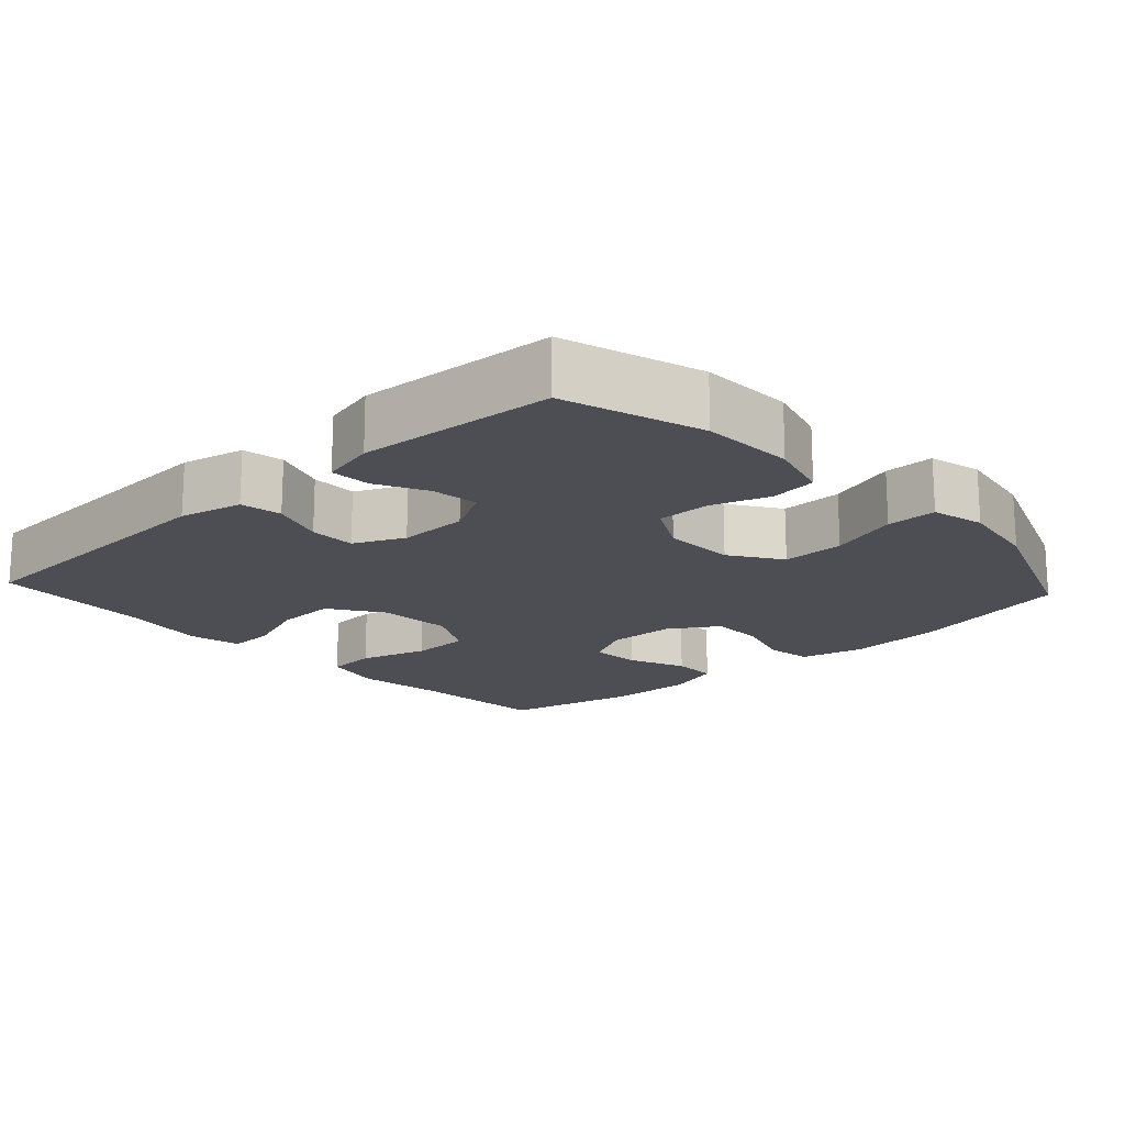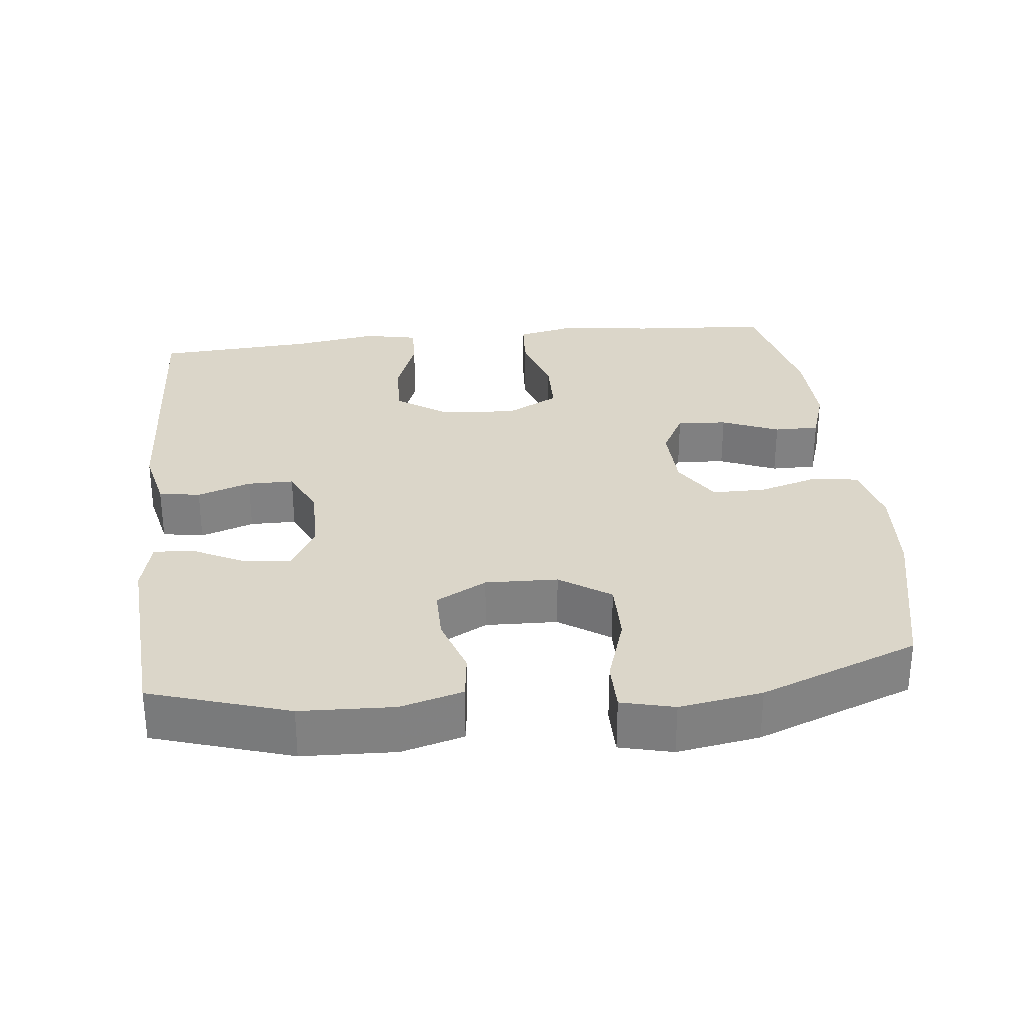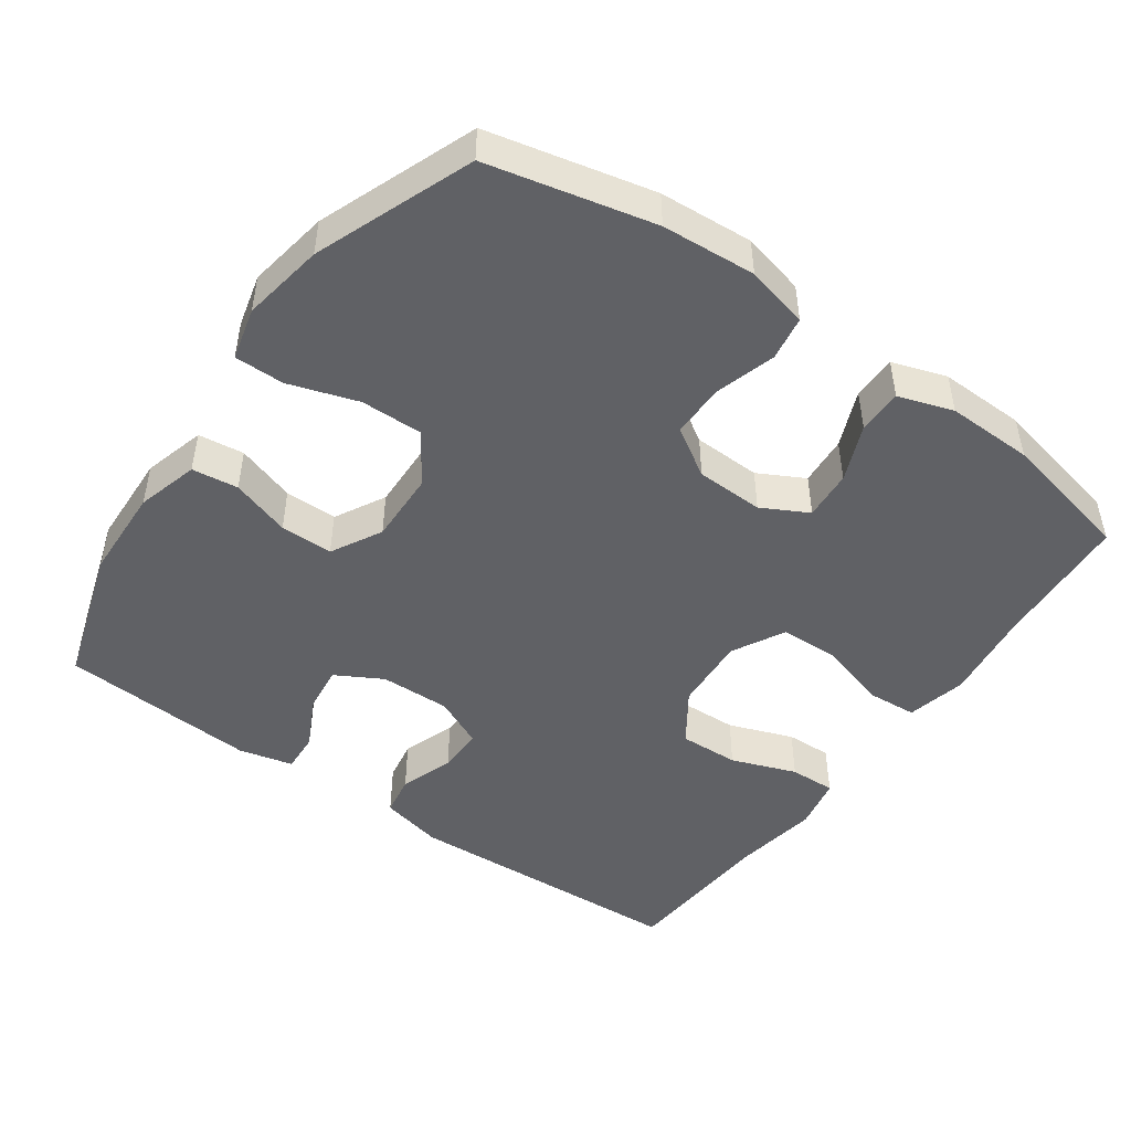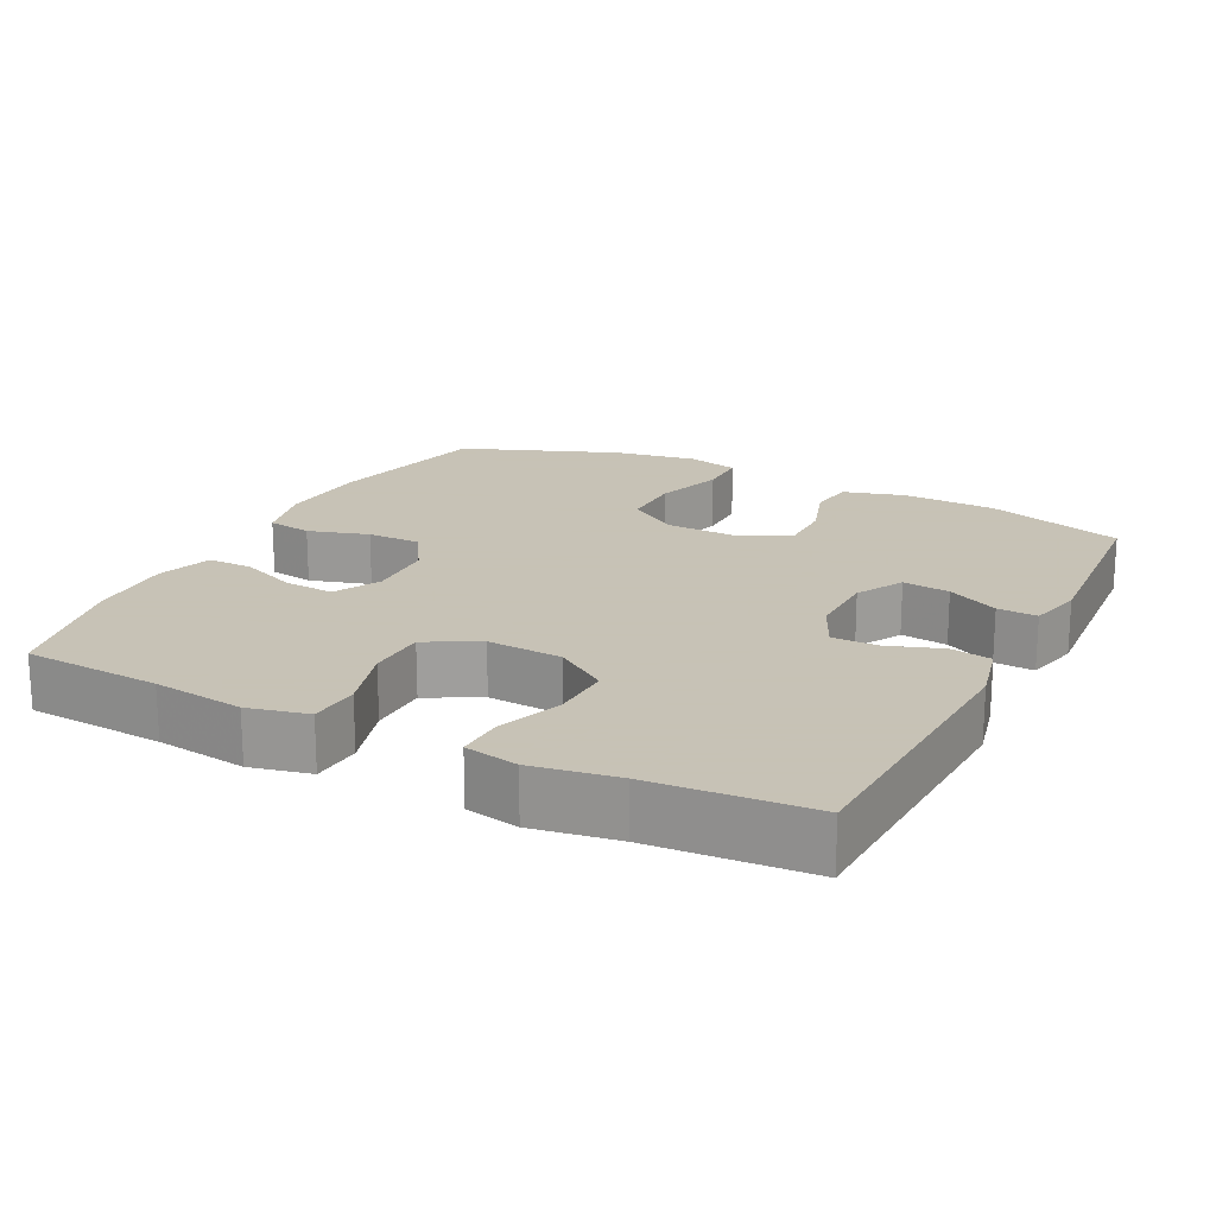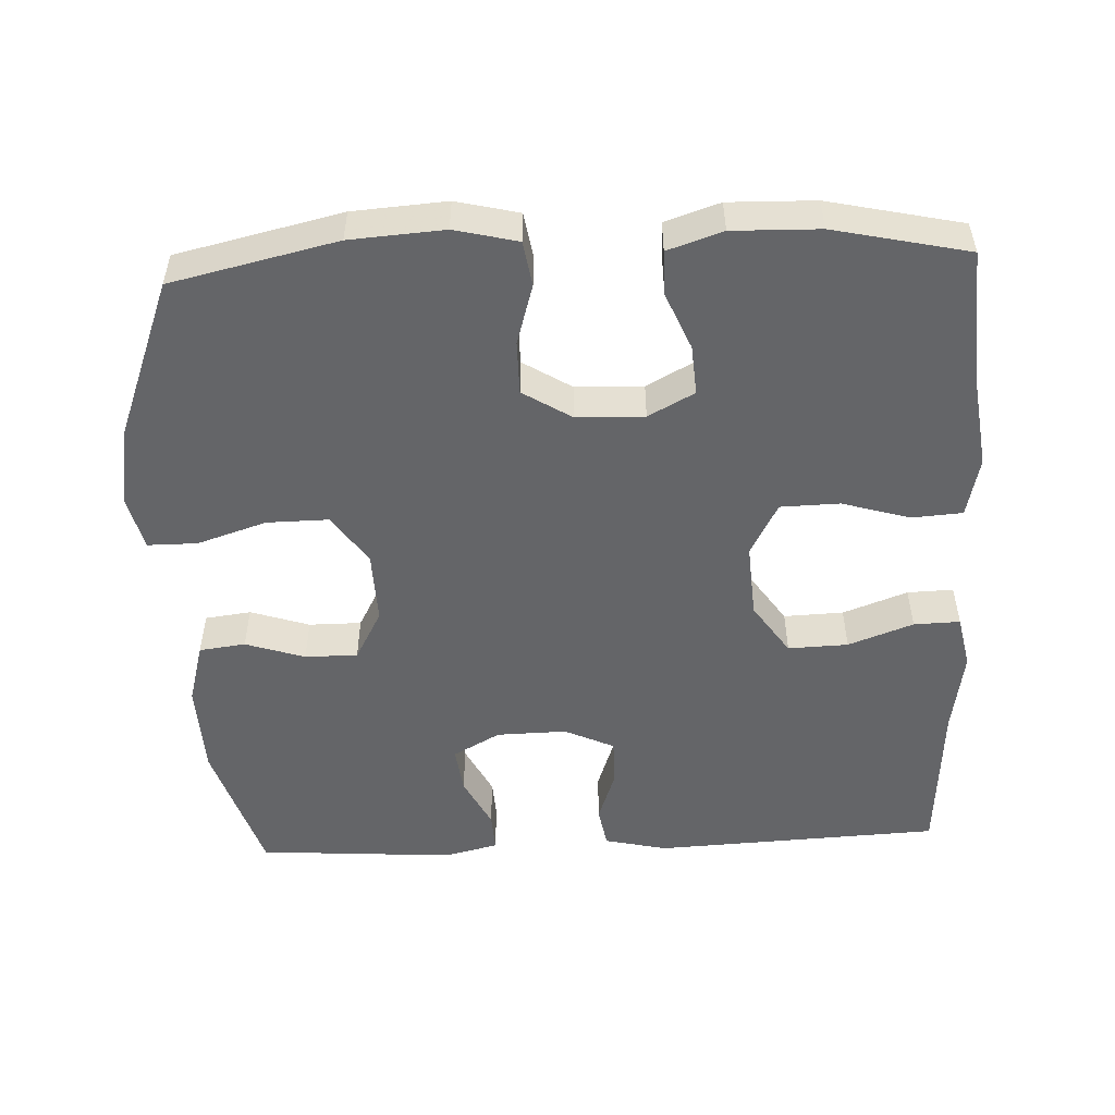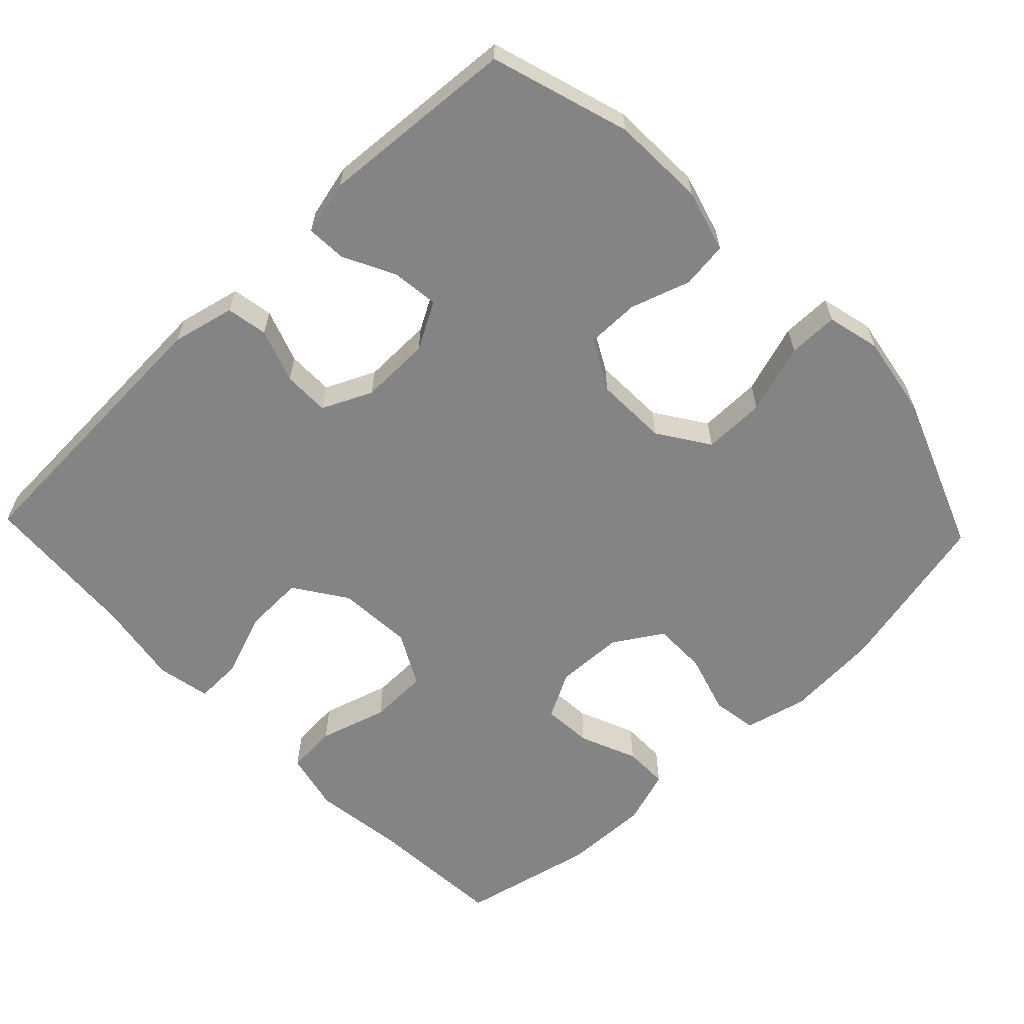
<metadata>
{"format":"obj","ext":"obj","renderer":"f3d","projection":"perspective","resolution":1024,"background":"white","views":[{"elev":-17.3,"azim":-137.3,"up":"+Y"},{"elev":30.0,"azim":-96.2,"up":"+Y"},{"elev":-47.6,"azim":-35.3,"up":"+Y"},{"elev":19.1,"azim":116.8,"up":"+Y"},{"elev":-51.6,"azim":2.6,"up":"+Y"},{"elev":-61.4,"azim":-136.3,"up":"+Y"}]}
</metadata>
<code>
v -0.5 0.07 0.5
v -0.271 0.07 0.552
v -0.141 0.07 0.561
v -0.054 0.07 0.54
v -0.044 0.07 0.478
v -0.069 0.07 0.394
v -0.069 0.07 0.32
v -0.002 0.07 0.278
v 0.092 0.07 0.275
v 0.156 0.07 0.309
v 0.151 0.07 0.378
v 0.118 0.07 0.457
v 0.118 0.07 0.519
v 0.194 0.07 0.544
v 0.314 0.07 0.541
v 0.5 0.07 0.5
v 0.513 0.07 0.309
v 0.53 0.07 0.183
v 0.511 0.07 0.1
v 0.441 0.07 0.095
v 0.347 0.07 0.123
v 0.265 0.07 0.121
v 0.226 0.07 0.048
v 0.233 0.07 -0.056
v 0.282 0.07 -0.128
v 0.365 0.07 -0.125
v 0.455 0.07 -0.092
v 0.519 0.07 -0.09
v 0.534 0.07 -0.164
v 0.515 0.07 -0.281
v 0.5 0.07 -0.5
v 0.103 0.07 -0.519
v 0.016 0.07 -0.499
v 0.006 0.07 -0.442
v 0.032 0.07 -0.368
v 0.032 0.07 -0.304
v -0.037 0.07 -0.272
v -0.134 0.07 -0.274
v -0.199 0.07 -0.31
v -0.191 0.07 -0.375
v -0.155 0.07 -0.446
v -0.152 0.07 -0.501
v -0.227 0.07 -0.519
v -0.5 0.07 -0.5
v -0.56 0.07 -0.309
v -0.565 0.07 -0.18
v -0.541 0.07 -0.094
v -0.477 0.07 -0.086
v -0.395 0.07 -0.113
v -0.322 0.07 -0.113
v -0.284 0.07 -0.043
v -0.287 0.07 0.057
v -0.334 0.07 0.127
v -0.42 0.07 0.126
v -0.516 0.07 0.095
v -0.585 0.07 0.095
v -0.603 0.07 0.168
v -0.584 0.07 0.282
v -0.5 0 0.5
v -0.271 0 0.552
v -0.141 0 0.561
v -0.054 0 0.54
v -0.044 0 0.478
v -0.069 0 0.394
v -0.069 0 0.32
v -0.002 0 0.278
v 0.092 0 0.275
v 0.156 0 0.309
v 0.151 0 0.378
v 0.118 0 0.457
v 0.118 0 0.519
v 0.194 0 0.544
v 0.314 0 0.541
v 0.5 0 0.5
v 0.513 0 0.309
v 0.53 0 0.183
v 0.511 0 0.1
v 0.441 0 0.095
v 0.347 0 0.123
v 0.265 0 0.121
v 0.226 0 0.048
v 0.233 0 -0.056
v 0.282 0 -0.128
v 0.365 0 -0.125
v 0.455 0 -0.092
v 0.519 0 -0.09
v 0.534 0 -0.164
v 0.515 0 -0.281
v 0.5 0 -0.5
v 0.103 0 -0.519
v 0.016 0 -0.499
v 0.006 0 -0.442
v 0.032 0 -0.368
v 0.032 0 -0.304
v -0.037 0 -0.272
v -0.134 0 -0.274
v -0.199 0 -0.31
v -0.191 0 -0.375
v -0.155 0 -0.446
v -0.152 0 -0.501
v -0.227 0 -0.519
v -0.5 0 -0.5
v -0.56 0 -0.309
v -0.565 0 -0.18
v -0.541 0 -0.094
v -0.477 0 -0.086
v -0.395 0 -0.113
v -0.322 0 -0.113
v -0.284 0 -0.043
v -0.287 0 0.057
v -0.334 0 0.127
v -0.42 0 0.126
v -0.516 0 0.095
v -0.585 0 0.095
v -0.603 0 0.168
v -0.584 0 0.282
f 54 55 56 57
f 53 54 57 58
f 46 47 48 49
f 46 49 50
f 45 46 50
f 44 45 50
f 43 44 50 51
f 40 41 42 43
f 39 40 43 51
f 32 33 34 35
f 30 31 32 35
f 30 35 36
f 29 30 36 37
f 26 27 28 29
f 25 26 29 37
f 18 19 20 21
f 17 18 21 22
f 16 17 22
f 15 16 22
f 14 15 22 23
f 11 12 13 14
f 10 11 14 23
f 3 4 5 6
f 3 6 7
f 2 3 7
f 53 58 1 2
f 52 53 2 7
f 38 39 51 52
f 38 52 7 8
f 24 25 37 38
f 24 38 8 9
f 9 10 23 24
f 115 114 113 112
f 116 115 112 111
f 107 106 105 104
f 108 107 104
f 108 104 103
f 108 103 102
f 109 108 102 101
f 101 100 99 98
f 109 101 98 97
f 93 92 91 90
f 93 90 89 88
f 94 93 88
f 95 94 88 87
f 87 86 85 84
f 95 87 84 83
f 79 78 77 76
f 80 79 76 75
f 80 75 74
f 80 74 73
f 81 80 73 72
f 72 71 70 69
f 81 72 69 68
f 64 63 62 61
f 65 64 61
f 65 61 60
f 60 59 116 111
f 65 60 111 110
f 110 109 97 96
f 66 65 110 96
f 96 95 83 82
f 67 66 96 82
f 82 81 68 67
f 1 59 60 2
f 2 60 61 3
f 3 61 62 4
f 4 62 63 5
f 5 63 64 6
f 6 64 65 7
f 7 65 66 8
f 8 66 67 9
f 9 67 68 10
f 10 68 69 11
f 11 69 70 12
f 12 70 71 13
f 13 71 72 14
f 14 72 73 15
f 15 73 74 16
f 16 74 75 17
f 17 75 76 18
f 18 76 77 19
f 19 77 78 20
f 20 78 79 21
f 21 79 80 22
f 22 80 81 23
f 23 81 82 24
f 24 82 83 25
f 25 83 84 26
f 26 84 85 27
f 27 85 86 28
f 28 86 87 29
f 29 87 88 30
f 30 88 89 31
f 31 89 90 32
f 32 90 91 33
f 33 91 92 34
f 34 92 93 35
f 35 93 94 36
f 36 94 95 37
f 37 95 96 38
f 38 96 97 39
f 39 97 98 40
f 40 98 99 41
f 41 99 100 42
f 42 100 101 43
f 43 101 102 44
f 44 102 103 45
f 45 103 104 46
f 46 104 105 47
f 47 105 106 48
f 48 106 107 49
f 49 107 108 50
f 50 108 109 51
f 51 109 110 52
f 52 110 111 53
f 53 111 112 54
f 54 112 113 55
f 55 113 114 56
f 56 114 115 57
f 57 115 116 58
f 58 116 59 1

</code>
